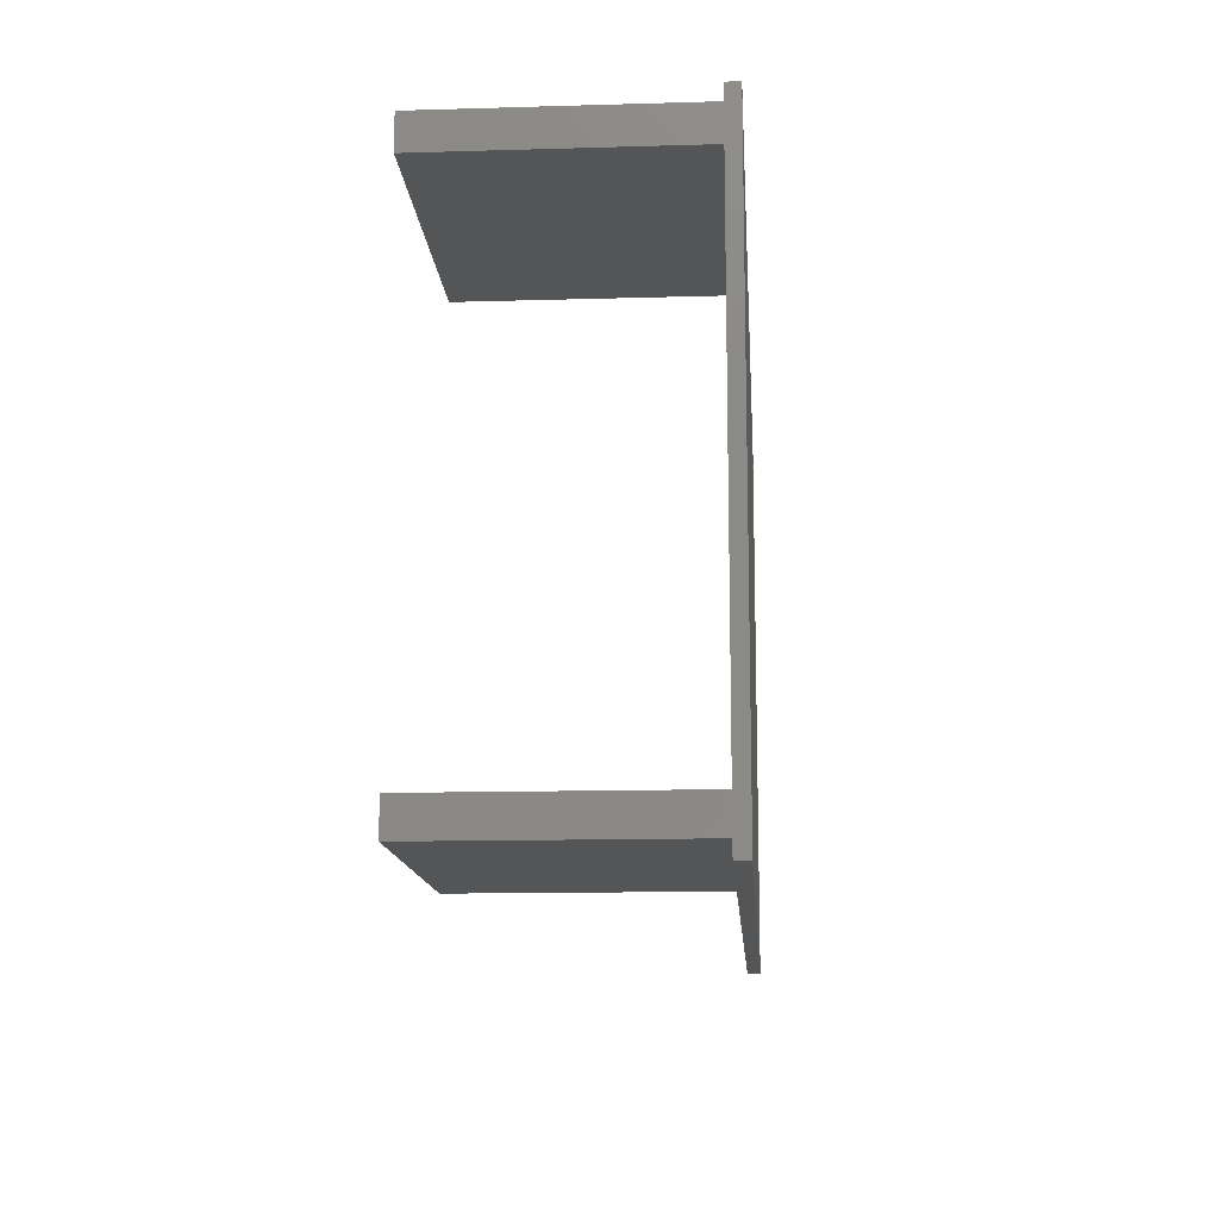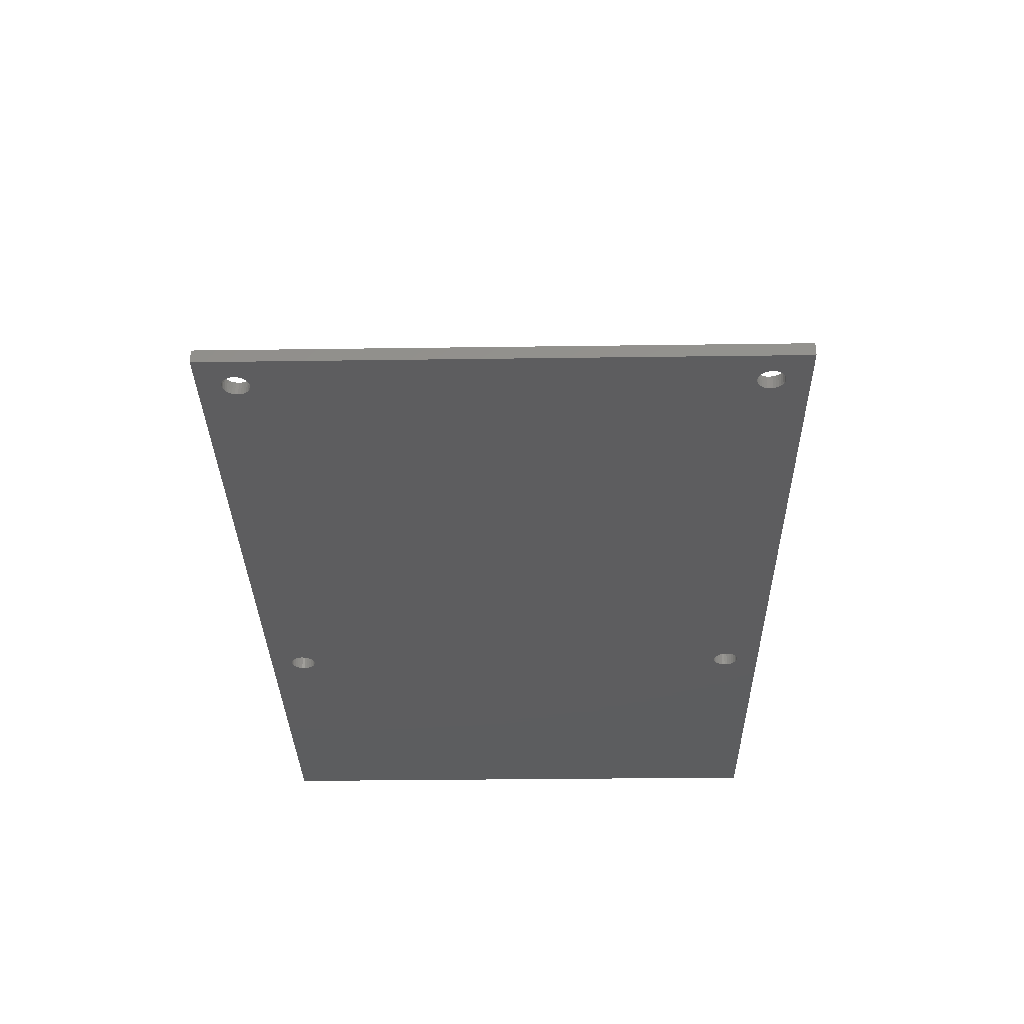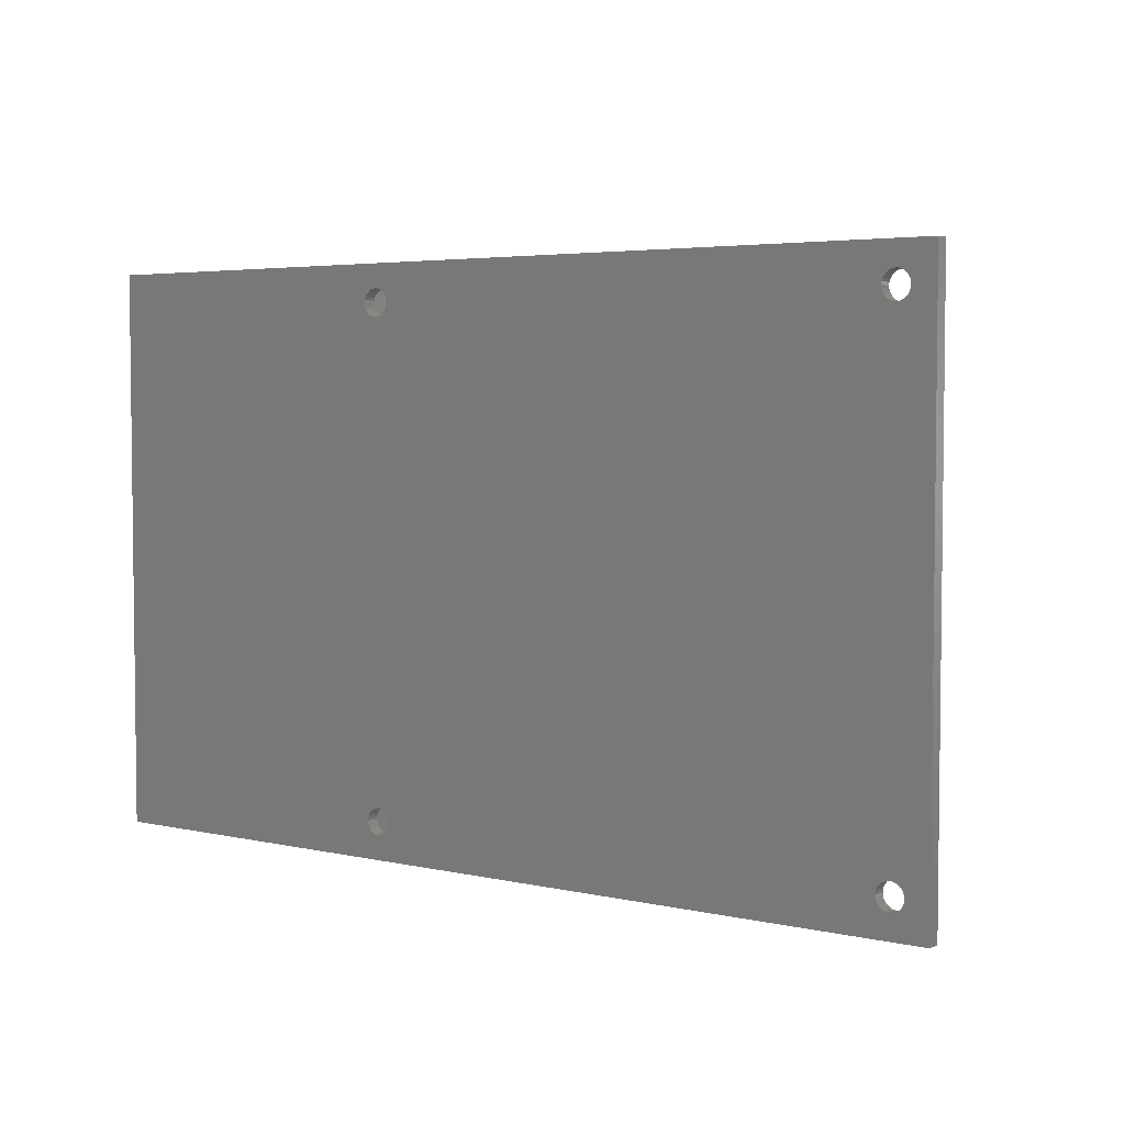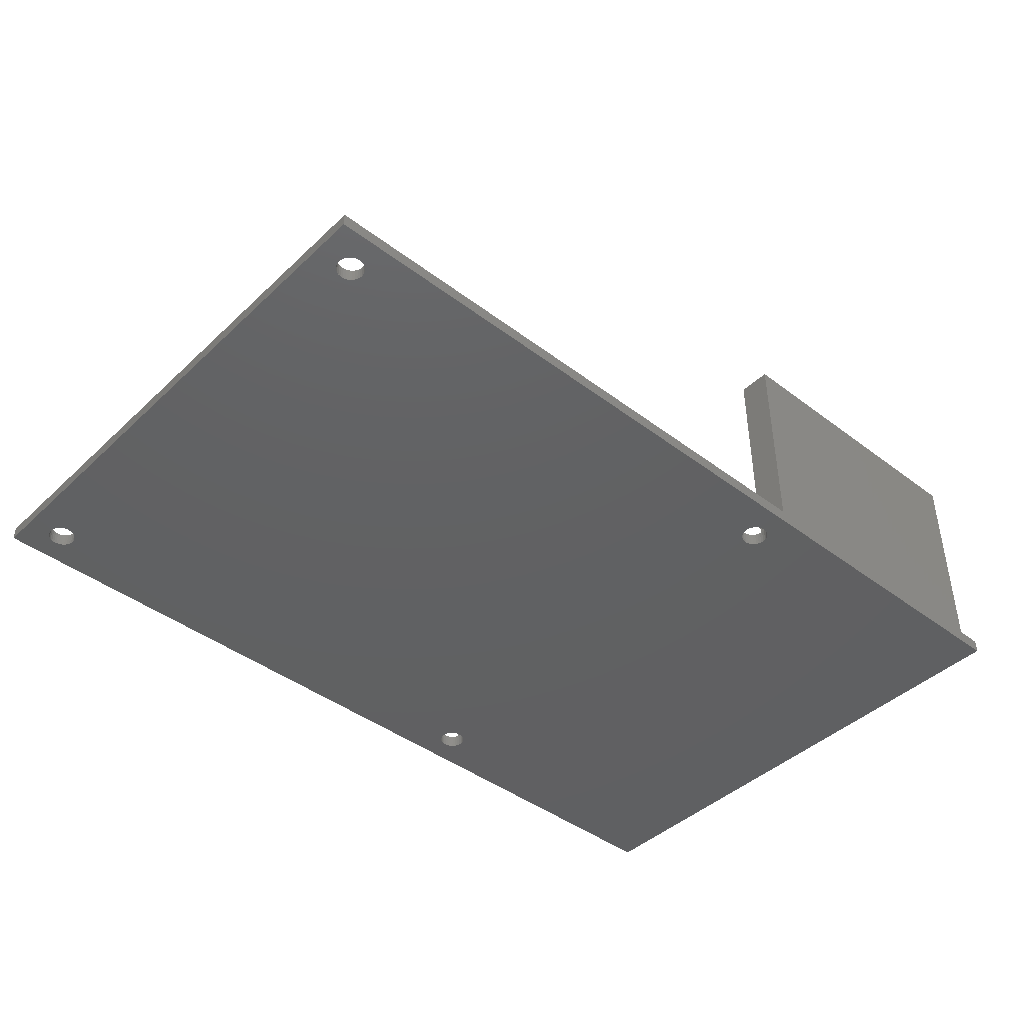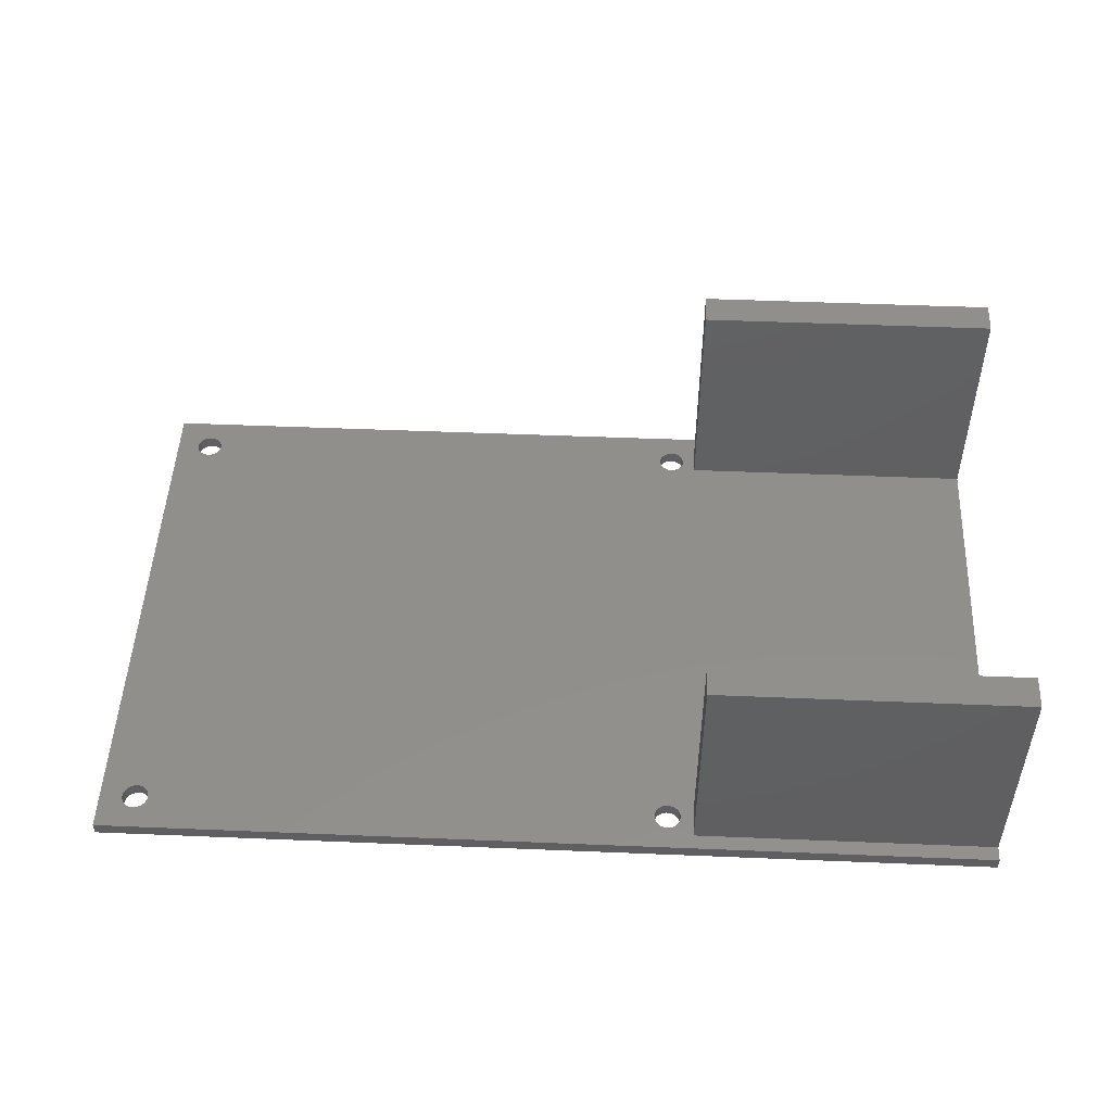
<metadata>
{"format":"stl","ext":"stl","renderer":"f3d","projection":"perspective","resolution":1024,"background":"white","views":[{"elev":-13.3,"azim":93.8,"up":"+Y"},{"elev":-32.4,"azim":-88.9,"up":"+Z"},{"elev":4.1,"azim":-143.7,"up":"+Y"},{"elev":-42.8,"azim":-42.0,"up":"+Z"},{"elev":49.8,"azim":2.6,"up":"+Z"}]}
</metadata>
<code>
# stl→obj: 264 verts, 540 faces
v 0.75 0.75 0
v 0.75 43.25 1
v 0.75 43.25 0
v 0.75 0.75 1
v 4.309 39.91 1
v 43.69 39.91 1
v 4.414 40.09 1
v 43.69 4.088 1
v 4.478 3.708 1
v 4.5 3.5 1
v 4.414 3.907 1
v 4.309 4.088 1
v 4.169 39.76 1
v 4.169 4.243 1
v 4 4.366 1
v 4 39.63 1
v 3.809 39.55 1
v 3.809 4.451 1
v 3.605 39.51 1
v 3.605 4.495 1
v 3.395 39.51 1
v 3.395 4.495 1
v 3.191 39.55 1
v 3.191 4.451 1
v 3 4.366 1
v 3 39.63 1
v 2.831 39.76 1
v 2.831 4.243 1
v 2.691 39.91 1
v 2.691 4.088 1
v 2.586 40.09 1
v 2.586 3.907 1
v 2.522 40.29 1
v 2.5 40.5 1
v 45.31 39.91 1
v 46.5 39.6 1
v 45.41 40.09 1
v 46.5 4.4 1
v 45.48 3.708 1
v 45.5 3.5 1
v 45.17 39.76 1
v 45.41 3.907 1
v 45 39.63 1
v 45.31 4.088 1
v 44.81 39.55 1
v 45.17 4.243 1
v 44.6 39.51 1
v 45 4.366 1
v 44.81 4.451 1
v 44.6 4.495 1
v 44.4 39.51 1
v 44.4 4.495 1
v 44.19 39.55 1
v 44.19 4.451 1
v 44 39.63 1
v 44 4.366 1
v 43.83 39.76 1
v 43.83 4.243 1
v 43.52 40.29 1
v 4.478 40.29 1
v 43.59 40.09 1
v 4.5 40.5 1
v 43.5 40.5 1
v 43.59 3.907 1
v 69.5 43.25 1
v 46.5 42.1 1
v 69.5 42.1 1
v 45.48 40.71 1
v 45.48 40.29 1
v 45.5 40.5 1
v 45.41 40.91 1
v 45.31 41.09 1
v 45.17 41.24 1
v 45 41.37 1
v 44.81 41.45 1
v 44.6 41.49 1
v 44.4 41.49 1
v 44.19 41.45 1
v 43.52 3.708 1
v 43.52 40.71 1
v 4.478 40.71 1
v 43.59 40.91 1
v 4.414 40.91 1
v 43.69 41.09 1
v 4.309 41.09 1
v 43.83 41.24 1
v 4.169 41.24 1
v 44 41.37 1
v 4 41.37 1
v 3.809 41.45 1
v 3.605 41.49 1
v 2.522 3.708 1
v 2.522 40.71 1
v 2.586 40.91 1
v 2.691 41.09 1
v 2.831 41.24 1
v 3 41.37 1
v 3.191 41.45 1
v 3.395 41.49 1
v 46.5 1.9 1
v 69.5 0.75 1
v 69.5 1.9 1
v 45.48 3.292 1
v 45.41 3.093 1
v 45.31 2.912 1
v 45.17 2.757 1
v 45 2.634 1
v 44.81 2.549 1
v 44.6 2.505 1
v 44.4 2.505 1
v 44.19 2.549 1
v 43.5 3.5 1
v 43.52 3.292 1
v 4.478 3.292 1
v 43.59 3.093 1
v 4.414 3.093 1
v 43.69 2.912 1
v 4.309 2.912 1
v 43.83 2.757 1
v 4.169 2.757 1
v 44 2.634 1
v 4 2.634 1
v 3.809 2.549 1
v 3.605 2.505 1
v 3.395 2.505 1
v 3.191 2.549 1
v 3 2.634 1
v 2.831 2.757 1
v 2.691 2.912 1
v 2.586 3.093 1
v 2.522 3.292 1
v 2.5 3.5 1
v 69.5 4.4 19
v 69.5 1.9 19
v 69.5 4.4 1
v 69.5 42.1 19
v 69.5 39.6 19
v 69.5 43.25 0
v 69.5 39.6 1
v 69.5 0.75 0
v 4.309 4.088 0
v 43.69 4.088 0
v 4.414 3.907 0
v 43.69 39.91 0
v 4.478 40.29 0
v 4.5 40.5 0
v 4.414 40.09 0
v 4.309 39.91 0
v 4.169 4.243 0
v 4.169 39.76 0
v 4 4.366 0
v 4 39.63 0
v 3.809 4.451 0
v 3.809 39.55 0
v 3.605 4.495 0
v 3.605 39.51 0
v 3.395 4.495 0
v 3.395 39.51 0
v 3.191 4.451 0
v 3.191 39.55 0
v 3 4.366 0
v 3 39.63 0
v 2.831 4.243 0
v 2.831 39.76 0
v 2.691 4.088 0
v 2.691 39.91 0
v 2.586 3.907 0
v 2.586 40.09 0
v 2.522 3.708 0
v 2.5 3.5 0
v 45.31 4.088 0
v 45.41 3.907 0
v 45.48 40.29 0
v 45.5 40.5 0
v 45.17 4.243 0
v 45.41 40.09 0
v 45.31 39.91 0
v 45.17 39.76 0
v 45 4.366 0
v 45 39.63 0
v 44.81 4.451 0
v 44.81 39.55 0
v 44.6 4.495 0
v 44.6 39.51 0
v 44.4 4.495 0
v 44.4 39.51 0
v 44.19 4.451 0
v 44.19 39.55 0
v 44 4.366 0
v 44 39.63 0
v 43.83 4.243 0
v 43.83 39.76 0
v 43.52 3.708 0
v 4.478 3.708 0
v 43.59 3.907 0
v 4.5 3.5 0
v 43.5 3.5 0
v 43.59 40.09 0
v 45.48 3.708 0
v 45.5 3.5 0
v 45.48 3.292 0
v 45.41 3.093 0
v 45.31 2.912 0
v 45.17 2.757 0
v 45 2.634 0
v 44.81 2.549 0
v 44.6 2.505 0
v 44.4 2.505 0
v 43.52 40.29 0
v 43.52 3.292 0
v 4.478 3.292 0
v 43.59 3.093 0
v 4.414 3.093 0
v 43.69 2.912 0
v 4.309 2.912 0
v 43.83 2.757 0
v 4.169 2.757 0
v 44 2.634 0
v 44.19 2.549 0
v 4 2.634 0
v 3.809 2.549 0
v 3.605 2.505 0
v 2.522 40.29 0
v 2.522 3.292 0
v 2.586 3.093 0
v 2.691 2.912 0
v 2.831 2.757 0
v 3 2.634 0
v 3.191 2.549 0
v 3.395 2.505 0
v 45.48 40.71 0
v 45.41 40.91 0
v 45.31 41.09 0
v 45.17 41.24 0
v 45 41.37 0
v 44.81 41.45 0
v 44.6 41.49 0
v 44.4 41.49 0
v 43.5 40.5 0
v 43.52 40.71 0
v 4.478 40.71 0
v 43.59 40.91 0
v 4.414 40.91 0
v 43.69 41.09 0
v 4.309 41.09 0
v 43.83 41.24 0
v 4.169 41.24 0
v 44 41.37 0
v 4 41.37 0
v 44.19 41.45 0
v 3.809 41.45 0
v 3.605 41.49 0
v 3.395 41.49 0
v 3.191 41.45 0
v 3 41.37 0
v 2.831 41.24 0
v 2.691 41.09 0
v 2.586 40.91 0
v 2.522 40.71 0
v 2.5 40.5 0
v 46.5 4.4 19
v 46.5 1.9 19
v 46.5 42.1 19
v 46.5 39.6 19
f 1 2 3
f 2 1 4
f 5 6 7
f 8 9 10
f 6 5 8
f 8 11 9
f 12 8 5
f 8 12 11
f 13 12 5
f 13 14 12
f 13 15 14
f 16 15 13
f 17 15 16
f 17 18 15
f 19 18 17
f 19 20 18
f 21 20 19
f 21 22 20
f 23 22 21
f 23 24 22
f 23 25 24
f 26 25 23
f 27 25 26
f 27 28 25
f 29 28 27
f 29 30 28
f 31 30 29
f 31 32 30
f 2 31 33
f 31 2 32
f 2 33 34
f 4 32 2
f 35 36 37
f 38 39 40
f 41 36 35
f 38 42 39
f 43 36 41
f 38 44 42
f 45 36 43
f 38 46 44
f 47 36 45
f 38 48 46
f 36 47 38
f 38 49 48
f 50 38 47
f 38 50 49
f 51 50 47
f 51 52 50
f 53 52 51
f 53 54 52
f 55 54 53
f 55 56 54
f 57 56 55
f 57 58 56
f 6 58 57
f 6 8 58
f 59 60 61
f 7 61 60
f 60 59 62
f 61 7 6
f 62 59 63
f 8 10 64
f 65 66 67
f 68 36 66
f 69 36 70
f 37 36 69
f 36 68 70
f 66 71 68
f 66 72 71
f 66 73 72
f 66 74 73
f 66 75 74
f 66 76 75
f 66 77 76
f 66 78 77
f 64 10 79
f 80 62 63
f 81 80 82
f 83 82 84
f 85 84 86
f 87 86 88
f 2 88 78
f 2 78 66
f 2 66 65
f 80 81 62
f 82 83 81
f 84 85 83
f 86 87 85
f 88 89 87
f 88 2 89
f 89 2 90
f 90 2 91
f 32 4 92
f 93 2 34
f 94 2 93
f 95 2 94
f 96 2 95
f 97 2 96
f 98 2 97
f 99 2 98
f 91 2 99
f 100 101 102
f 103 38 40
f 38 103 100
f 104 100 103
f 105 100 104
f 106 100 105
f 107 100 106
f 108 100 107
f 109 100 108
f 110 100 109
f 111 100 110
f 79 10 112
f 112 10 113
f 114 113 10
f 113 114 115
f 116 115 114
f 115 116 117
f 118 117 116
f 117 118 119
f 120 119 118
f 119 120 121
f 122 121 120
f 4 121 122
f 121 4 111
f 111 4 100
f 4 122 123
f 4 123 124
f 4 124 125
f 100 4 101
f 126 4 125
f 127 4 126
f 128 4 127
f 129 4 128
f 130 4 129
f 131 4 130
f 132 4 131
f 92 4 132
f 133 134 135
f 136 137 67
f 67 138 65
f 139 67 137
f 139 138 67
f 135 138 139
f 102 135 134
f 140 135 102
f 140 102 101
f 135 140 138
f 141 142 143
f 144 145 146
f 142 141 144
f 144 147 145
f 148 144 141
f 144 148 147
f 149 148 141
f 149 150 148
f 151 150 149
f 151 152 150
f 153 152 151
f 153 154 152
f 155 154 153
f 155 156 154
f 157 156 155
f 157 158 156
f 159 158 157
f 159 160 158
f 161 160 159
f 161 162 160
f 163 162 161
f 163 164 162
f 165 164 163
f 165 166 164
f 167 166 165
f 167 168 166
f 1 167 169
f 167 1 168
f 1 169 170
f 3 168 1
f 171 140 172
f 138 173 174
f 175 140 171
f 138 176 173
f 140 175 138
f 138 177 176
f 178 138 175
f 138 178 177
f 179 178 175
f 179 180 178
f 181 180 179
f 181 182 180
f 183 182 181
f 183 184 182
f 185 184 183
f 185 186 184
f 187 186 185
f 187 188 186
f 189 188 187
f 189 190 188
f 191 190 189
f 191 192 190
f 142 192 191
f 142 144 192
f 193 194 195
f 143 195 194
f 194 193 196
f 195 143 142
f 196 193 197
f 144 146 198
f 199 140 200
f 140 201 200
f 140 202 201
f 140 203 202
f 140 204 203
f 140 205 204
f 140 206 205
f 140 207 206
f 140 208 207
f 198 146 209
f 210 196 197
f 211 210 212
f 213 212 214
f 215 214 216
f 217 216 218
f 1 218 219
f 1 219 208
f 1 208 140
f 210 211 196
f 212 213 211
f 214 215 213
f 216 217 215
f 218 220 217
f 218 1 220
f 220 1 221
f 221 1 222
f 168 3 223
f 224 1 170
f 225 1 224
f 226 1 225
f 227 1 226
f 228 1 227
f 229 1 228
f 230 1 229
f 222 1 230
f 172 140 199
f 231 138 174
f 232 138 231
f 233 138 232
f 234 138 233
f 235 138 234
f 236 138 235
f 237 138 236
f 238 138 237
f 209 146 239
f 239 146 240
f 241 240 146
f 240 241 242
f 243 242 241
f 242 243 244
f 245 244 243
f 244 245 246
f 247 246 245
f 246 247 248
f 249 248 247
f 3 248 249
f 248 3 250
f 250 3 238
f 3 249 251
f 3 251 252
f 3 252 253
f 238 3 138
f 254 3 253
f 255 3 254
f 256 3 255
f 257 3 256
f 258 3 257
f 259 3 258
f 260 3 259
f 223 3 260
f 1 101 4
f 101 1 140
f 138 2 65
f 2 138 3
f 100 261 38
f 261 100 262
f 36 263 66
f 263 36 264
f 261 134 133
f 134 261 262
f 263 137 136
f 137 263 264
f 100 134 262
f 134 100 102
f 67 263 136
f 263 67 66
f 36 135 139
f 135 36 38
f 135 261 133
f 261 135 38
f 36 137 264
f 137 36 139
f 143 12 141
f 12 143 11
f 141 14 149
f 14 141 12
f 157 20 22
f 20 157 155
f 155 18 20
f 18 155 153
f 163 25 28
f 25 163 161
f 211 10 196
f 10 211 114
f 220 123 122
f 123 220 221
f 194 11 143
f 11 194 9
f 151 14 15
f 14 151 149
f 159 22 24
f 22 159 157
f 153 15 18
f 15 153 151
f 131 170 132
f 170 131 224
f 92 167 32
f 167 92 169
f 30 163 28
f 163 30 165
f 161 24 25
f 24 161 159
f 32 165 30
f 165 32 167
f 196 9 194
f 9 196 10
f 217 118 215
f 118 217 120
f 213 114 211
f 114 213 116
f 229 127 126
f 127 229 228
f 128 226 129
f 226 128 227
f 132 169 92
f 169 132 170
f 221 124 123
f 124 221 222
f 228 128 127
f 128 228 227
f 217 122 120
f 122 217 220
f 215 116 213
f 116 215 118
f 230 126 125
f 126 230 229
f 129 225 130
f 225 129 226
f 130 224 131
f 224 130 225
f 222 125 124
f 125 222 230
f 172 44 171
f 44 172 42
f 171 46 175
f 46 171 44
f 183 49 50
f 49 183 181
f 191 56 58
f 56 191 189
f 201 40 200
f 40 201 103
f 205 108 107
f 108 205 206
f 179 46 48
f 46 179 175
f 187 52 54
f 52 187 185
f 181 48 49
f 48 181 179
f 113 197 112
f 197 113 210
f 79 195 64
f 195 79 193
f 8 191 58
f 191 8 142
f 189 54 56
f 54 189 187
f 64 142 8
f 142 64 195
f 200 39 199
f 39 200 40
f 204 105 203
f 105 204 106
f 202 103 201
f 103 202 104
f 219 121 111
f 121 219 218
f 119 214 117
f 214 119 216
f 199 42 172
f 42 199 39
f 185 50 52
f 50 185 183
f 112 193 79
f 193 112 197
f 115 210 113
f 210 115 212
f 218 119 121
f 119 218 216
f 204 107 106
f 107 204 205
f 203 104 202
f 104 203 105
f 208 111 110
f 111 208 219
f 206 109 108
f 109 206 207
f 117 212 115
f 212 117 214
f 207 110 109
f 110 207 208
f 33 260 34
f 260 33 223
f 253 91 99
f 91 253 252
f 160 26 23
f 26 160 162
f 150 16 13
f 16 150 152
f 154 19 17
f 19 154 156
f 31 223 33
f 223 31 168
f 27 166 29
f 166 27 164
f 158 23 21
f 23 158 160
f 150 5 148
f 5 150 13
f 147 60 145
f 60 147 7
f 152 17 16
f 17 152 154
f 34 259 93
f 259 34 260
f 29 168 31
f 168 29 166
f 162 27 26
f 27 162 164
f 156 21 19
f 21 156 158
f 148 7 147
f 7 148 5
f 145 62 146
f 62 145 60
f 95 256 96
f 256 95 257
f 93 258 94
f 258 93 259
f 94 257 95
f 257 94 258
f 249 87 89
f 87 249 247
f 245 87 247
f 87 245 85
f 255 98 97
f 98 255 254
f 254 99 98
f 99 254 253
f 256 97 96
f 97 256 255
f 252 90 91
f 90 252 251
f 251 89 90
f 89 251 249
f 243 85 245
f 85 243 83
f 241 83 243
f 83 241 81
f 146 81 241
f 81 146 62
f 176 69 173
f 69 176 37
f 57 144 6
f 144 57 192
f 186 53 51
f 53 186 188
f 188 55 53
f 55 188 190
f 182 47 45
f 47 182 184
f 248 78 88
f 78 248 250
f 61 209 59
f 209 61 198
f 6 198 61
f 198 6 144
f 184 51 47
f 51 184 186
f 173 70 174
f 70 173 69
f 178 35 177
f 35 178 41
f 180 45 43
f 45 180 182
f 59 239 63
f 239 59 209
f 63 240 80
f 240 63 239
f 80 242 82
f 242 80 240
f 174 68 231
f 68 174 70
f 250 77 78
f 77 250 238
f 246 88 86
f 88 246 248
f 190 57 55
f 57 190 192
f 177 37 176
f 37 177 35
f 178 43 41
f 43 178 180
f 82 244 84
f 244 82 242
f 84 246 86
f 246 84 244
f 238 76 77
f 76 238 237
f 237 75 76
f 75 237 236
f 236 74 75
f 74 236 235
f 231 71 232
f 71 231 68
f 233 73 234
f 73 233 72
f 232 72 233
f 72 232 71
f 235 73 74
f 73 235 234

</code>
